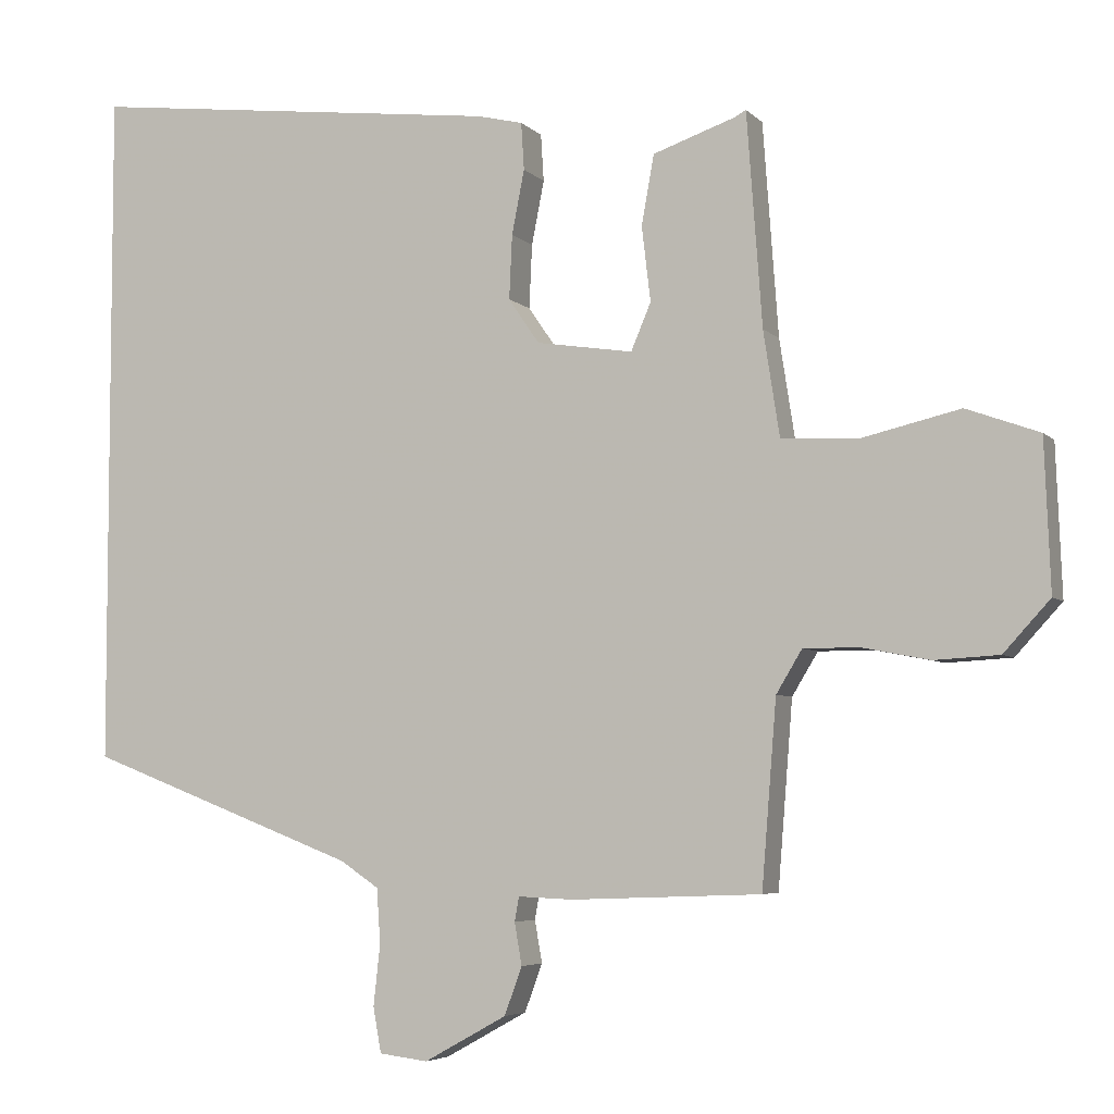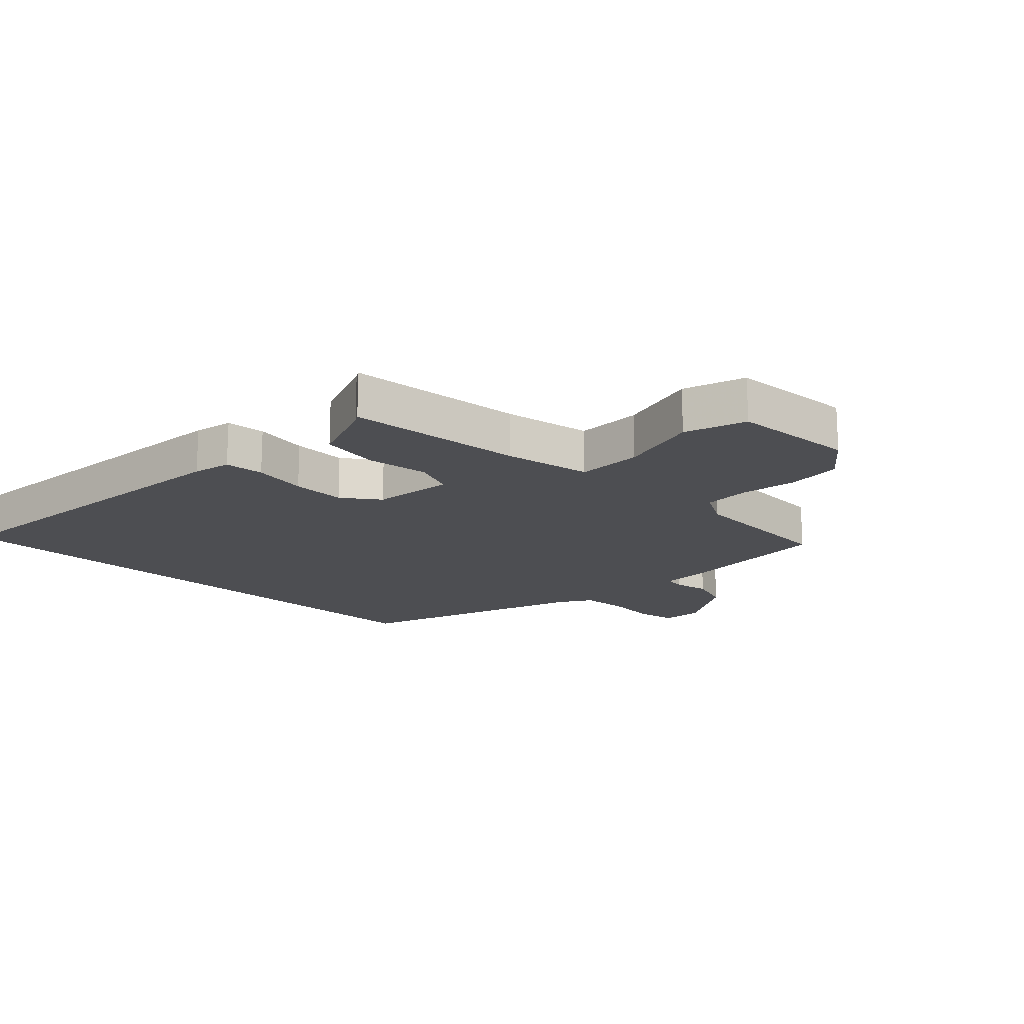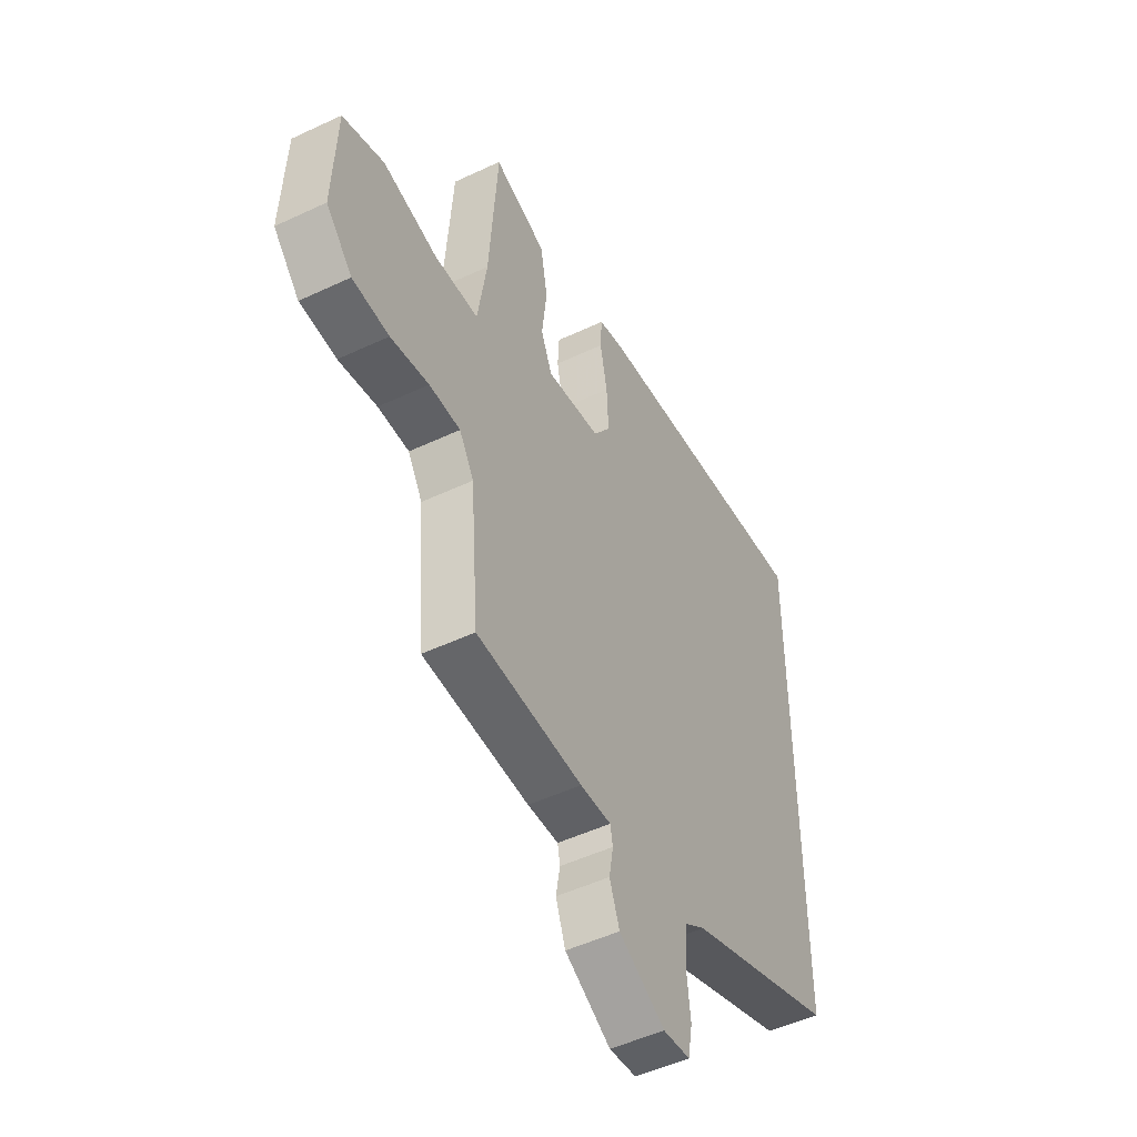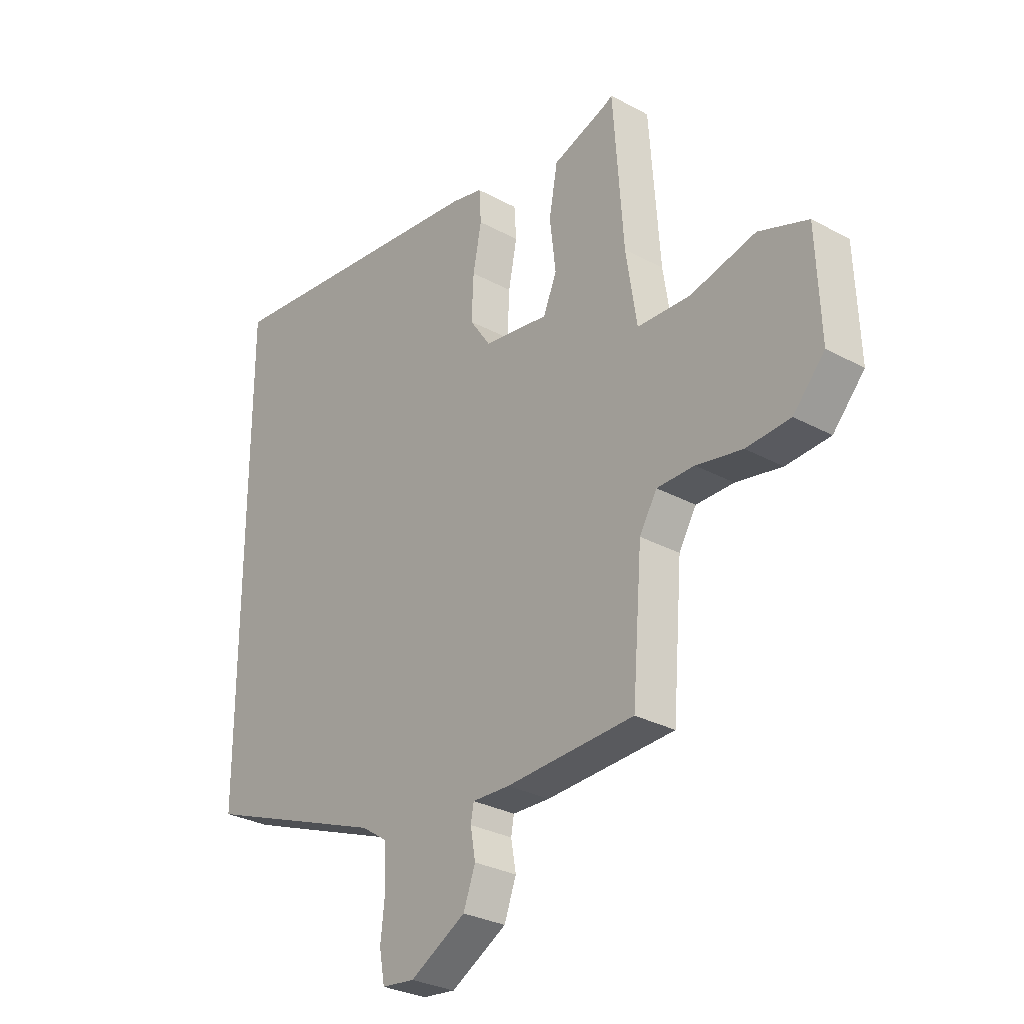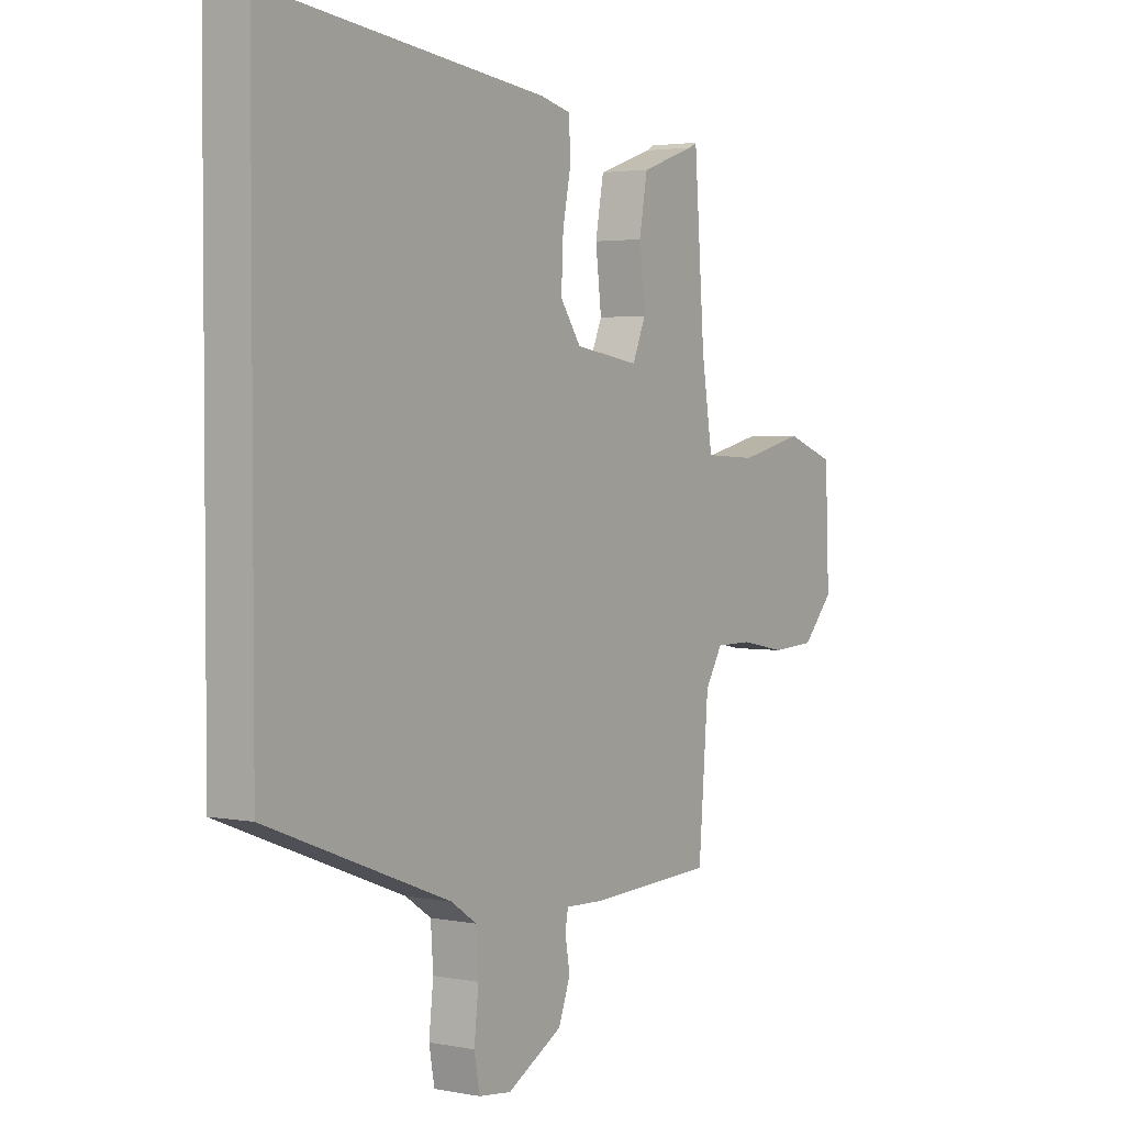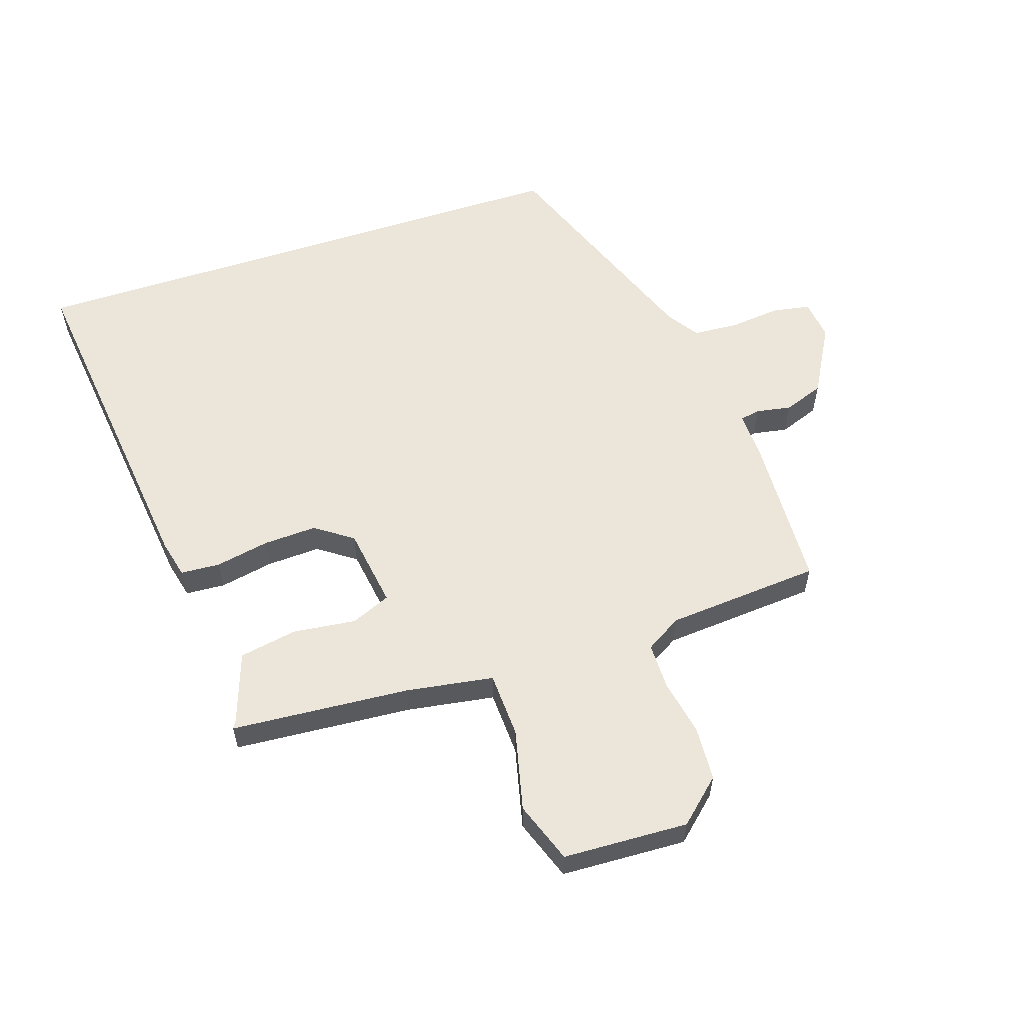
<metadata>
{"format":"obj","ext":"obj","renderer":"f3d","projection":"perspective","resolution":1024,"background":"white","views":[{"elev":-5.1,"azim":21.8,"up":"+Z"},{"elev":-17.2,"azim":47.2,"up":"+Y"},{"elev":-50.0,"azim":117.4,"up":"+Z"},{"elev":-29.6,"azim":51.3,"up":"+Z"},{"elev":2.8,"azim":-56.1,"up":"+Z"},{"elev":57.6,"azim":71.9,"up":"+Y"}]}
</metadata>
<code>
v -0.5 0.07 -0.314
v -0.5 0.07 0.61
v 0.066 0.07 0.543
v 0.128 0.07 0.528
v 0.132 0.07 0.464
v 0.115 0.07 0.377
v 0.111 0.07 0.29
v 0.153 0.07 0.229
v 0.284 0.07 0.209
v 0.311 0.07 0.273
v 0.299 0.07 0.375
v 0.316 0.07 0.469
v 0.429 0.07 0.508
v 0.443 0.07 0.516
v 0.464 0.07 0.227
v 0.486 0.07 0.085
v 0.592 0.07 0.08
v 0.724 0.07 0.111
v 0.823 0.07 0.075
v 0.831 0.07 -0.128
v 0.768 0.07 -0.197
v 0.68 0.07 -0.202
v 0.588 0.07 -0.184
v 0.513 0.07 -0.184
v 0.478 0.07 -0.242
v 0.458 0.07 -0.493
v 0.201 0.07 -0.503
v 0.126 0.07 -0.5
v 0.12 0.07 -0.533
v 0.13 0.07 -0.59
v 0.106 0.07 -0.655
v -0.006 0.07 -0.717
v -0.072 0.07 -0.709
v -0.083 0.07 -0.648
v -0.074 0.07 -0.565
v -0.079 0.07 -0.491
v -0.131 0.07 -0.456
v -0.5 0 -0.314
v -0.5 0 0.61
v 0.066 0 0.543
v 0.128 0 0.528
v 0.132 0 0.464
v 0.115 0 0.377
v 0.111 0 0.29
v 0.153 0 0.229
v 0.284 0 0.209
v 0.311 0 0.273
v 0.299 0 0.375
v 0.316 0 0.469
v 0.429 0 0.508
v 0.443 0 0.516
v 0.464 0 0.227
v 0.486 0 0.085
v 0.592 0 0.08
v 0.724 0 0.111
v 0.823 0 0.075
v 0.831 0 -0.128
v 0.768 0 -0.197
v 0.68 0 -0.202
v 0.588 0 -0.184
v 0.513 0 -0.184
v 0.478 0 -0.242
v 0.458 0 -0.493
v 0.201 0 -0.503
v 0.126 0 -0.5
v 0.12 0 -0.533
v 0.13 0 -0.59
v 0.106 0 -0.655
v -0.006 0 -0.717
v -0.072 0 -0.709
v -0.083 0 -0.648
v -0.074 0 -0.565
v -0.079 0 -0.491
v -0.131 0 -0.456
f 33 34 35
f 32 33 35
f 31 32 35
f 30 31 35
f 29 30 35
f 28 29 35 36
f 28 36 37
f 27 28 37
f 26 27 37
f 25 26 37
f 21 22 23
f 20 21 23
f 19 20 23
f 18 19 23
f 17 18 23
f 16 17 23 24
f 25 37 1
f 24 25 1
f 16 24 1
f 15 16 1
f 10 11 12 13
f 13 14 15
f 10 13 15
f 9 10 15
f 4 5 6
f 3 4 6
f 2 3 6
f 1 2 6
f 1 6 7
f 9 15 1
f 8 9 1
f 1 7 8
f 72 71 70
f 72 70 69
f 72 69 68
f 72 68 67
f 72 67 66
f 73 72 66 65
f 74 73 65
f 74 65 64
f 74 64 63
f 74 63 62
f 60 59 58
f 60 58 57
f 60 57 56
f 60 56 55
f 60 55 54
f 61 60 54 53
f 38 74 62
f 38 62 61
f 38 61 53
f 38 53 52
f 50 49 48 47
f 52 51 50
f 52 50 47
f 52 47 46
f 43 42 41
f 43 41 40
f 43 40 39
f 43 39 38
f 44 43 38
f 38 52 46
f 38 46 45
f 45 44 38
f 1 38 39 2
f 2 39 40 3
f 3 40 41 4
f 4 41 42 5
f 5 42 43 6
f 6 43 44 7
f 7 44 45 8
f 8 45 46 9
f 9 46 47 10
f 10 47 48 11
f 11 48 49 12
f 12 49 50 13
f 13 50 51 14
f 14 51 52 15
f 15 52 53 16
f 16 53 54 17
f 17 54 55 18
f 18 55 56 19
f 19 56 57 20
f 20 57 58 21
f 21 58 59 22
f 22 59 60 23
f 23 60 61 24
f 24 61 62 25
f 25 62 63 26
f 26 63 64 27
f 27 64 65 28
f 28 65 66 29
f 29 66 67 30
f 30 67 68 31
f 31 68 69 32
f 32 69 70 33
f 33 70 71 34
f 34 71 72 35
f 35 72 73 36
f 36 73 74 37
f 37 74 38 1

</code>
